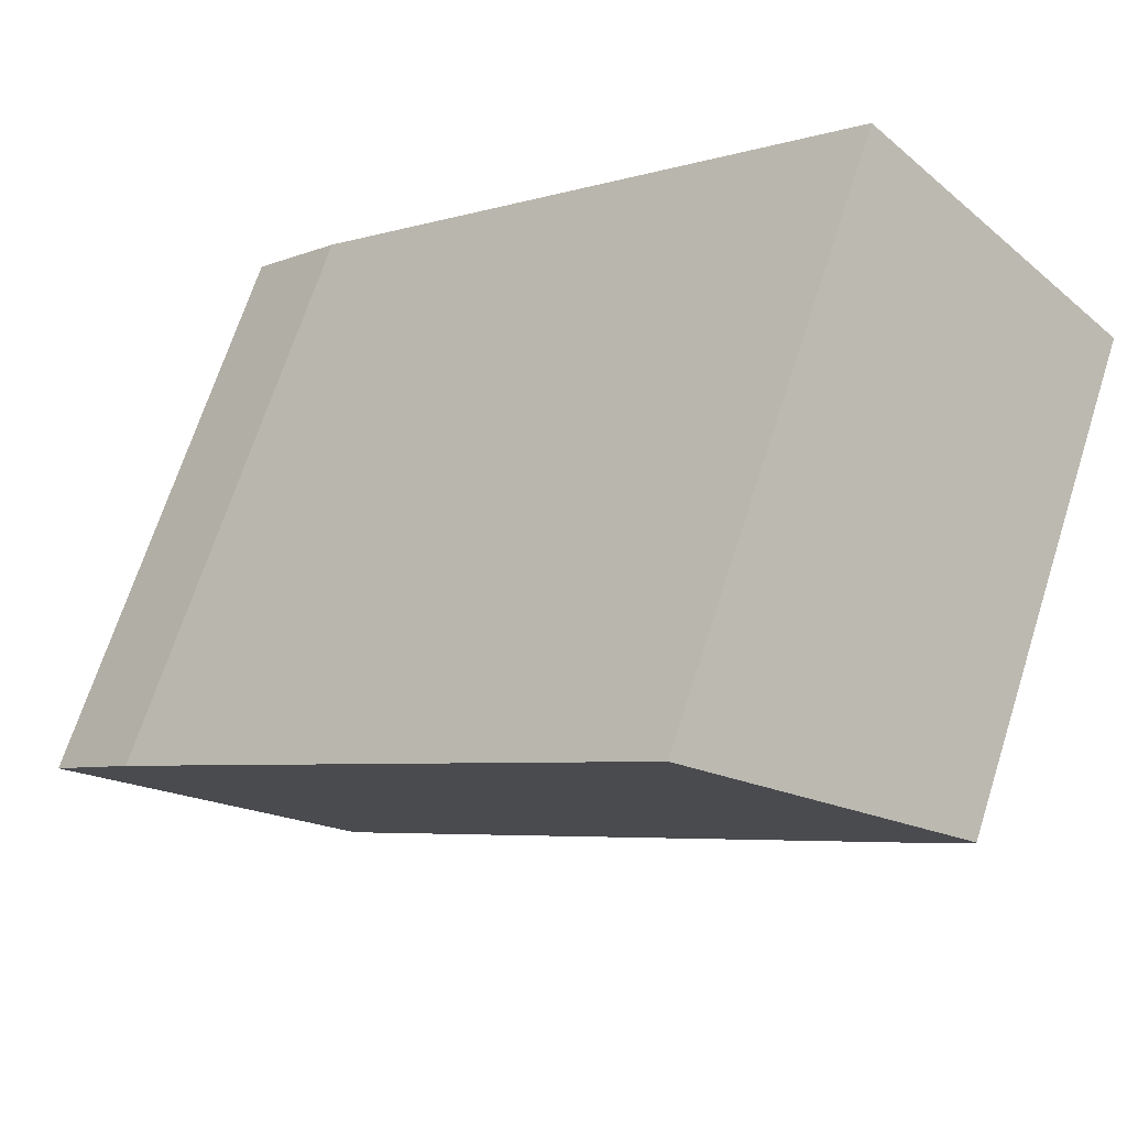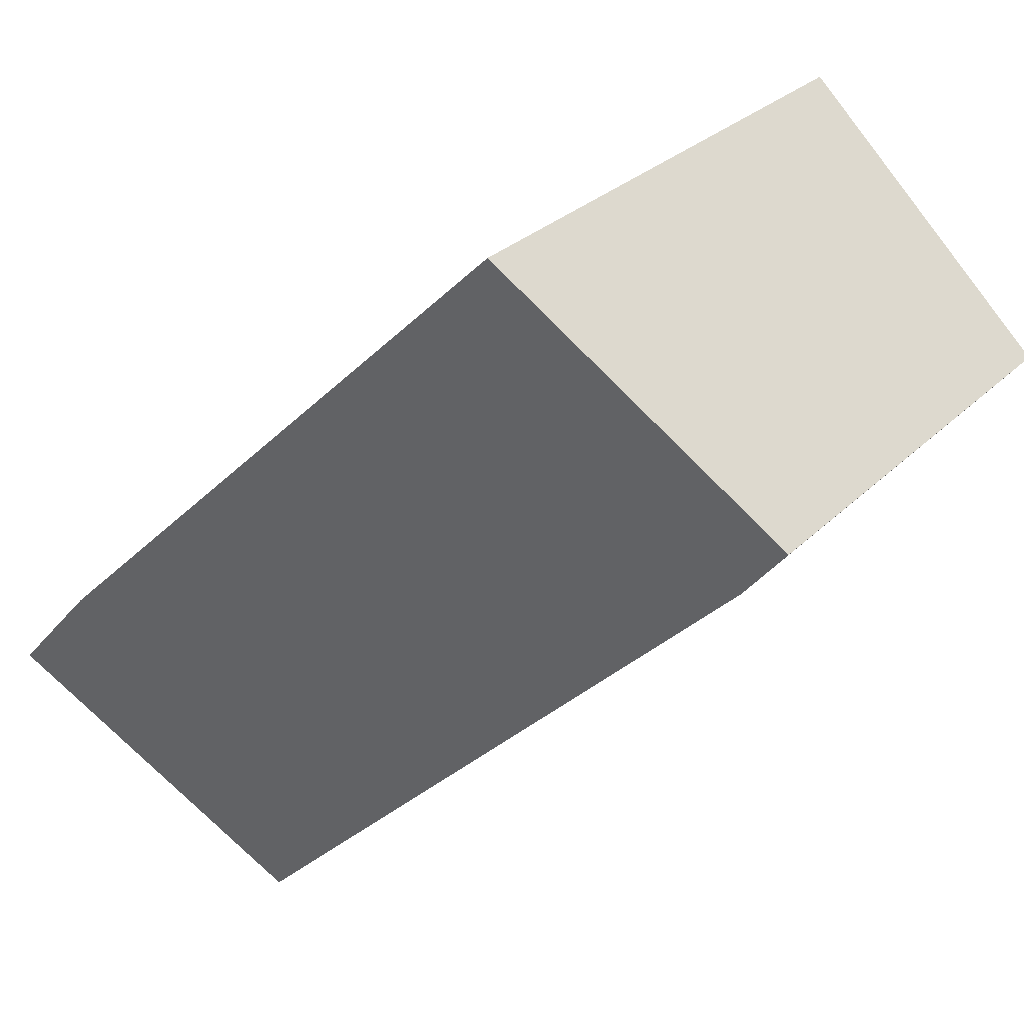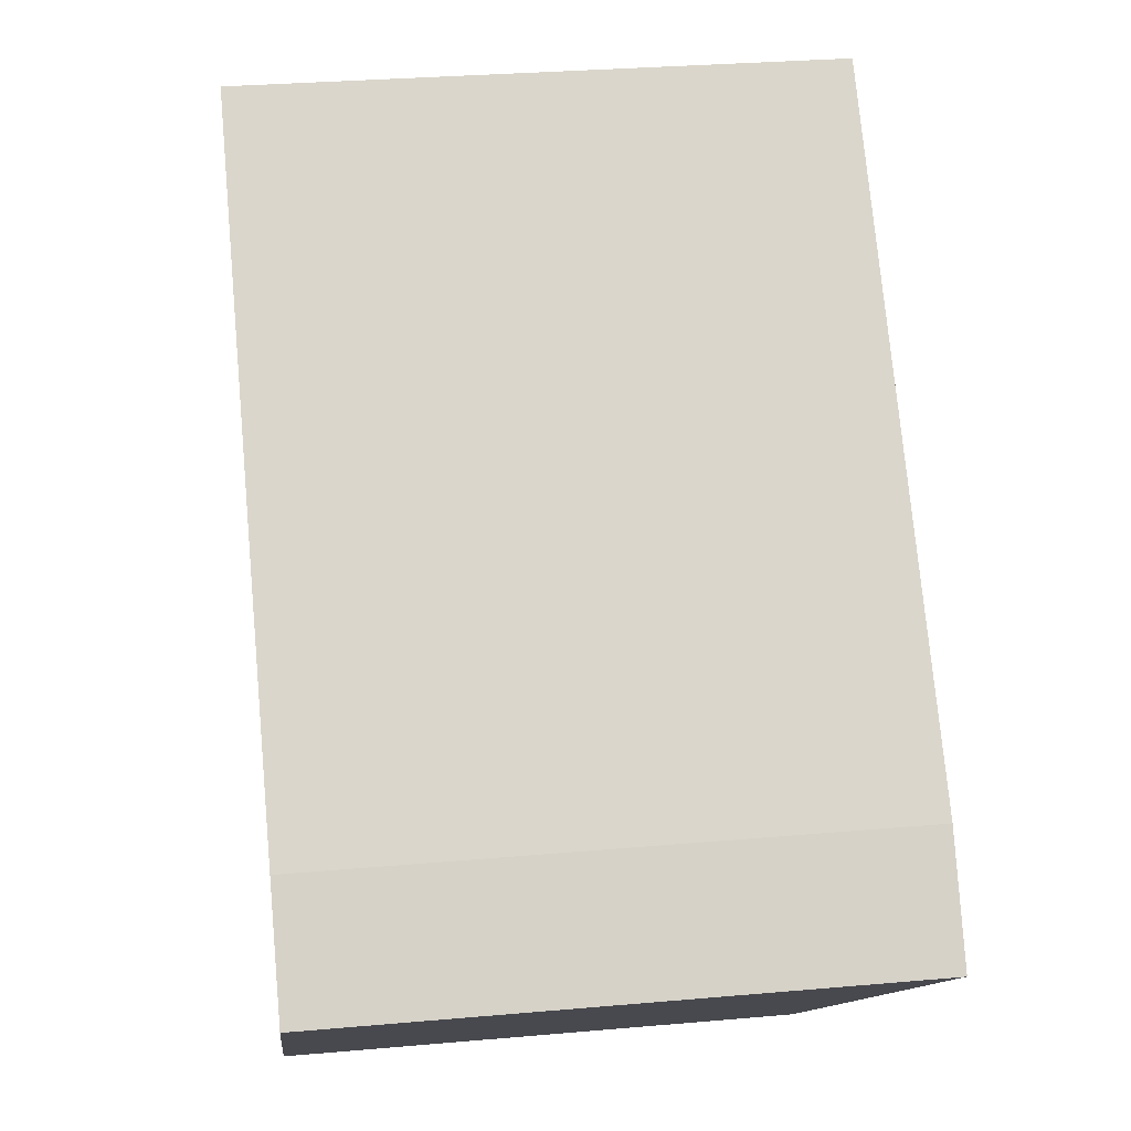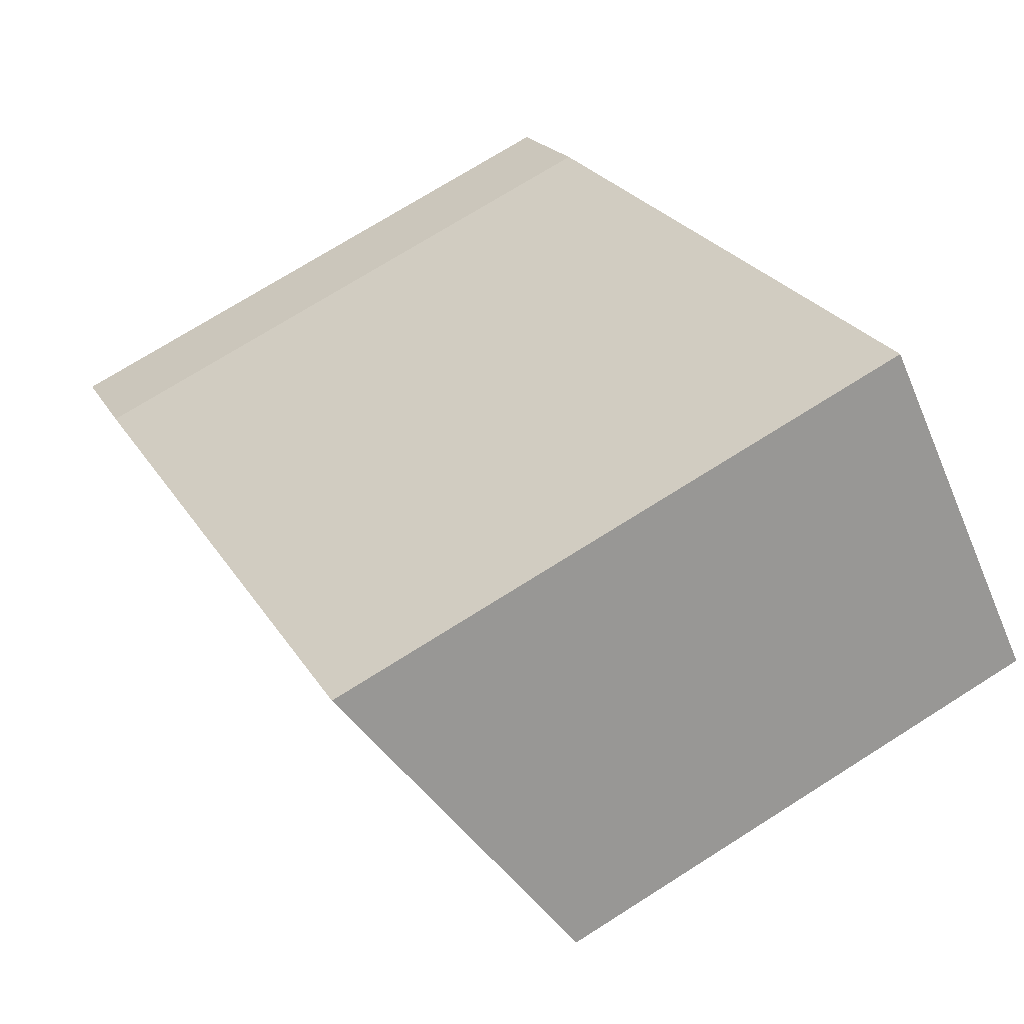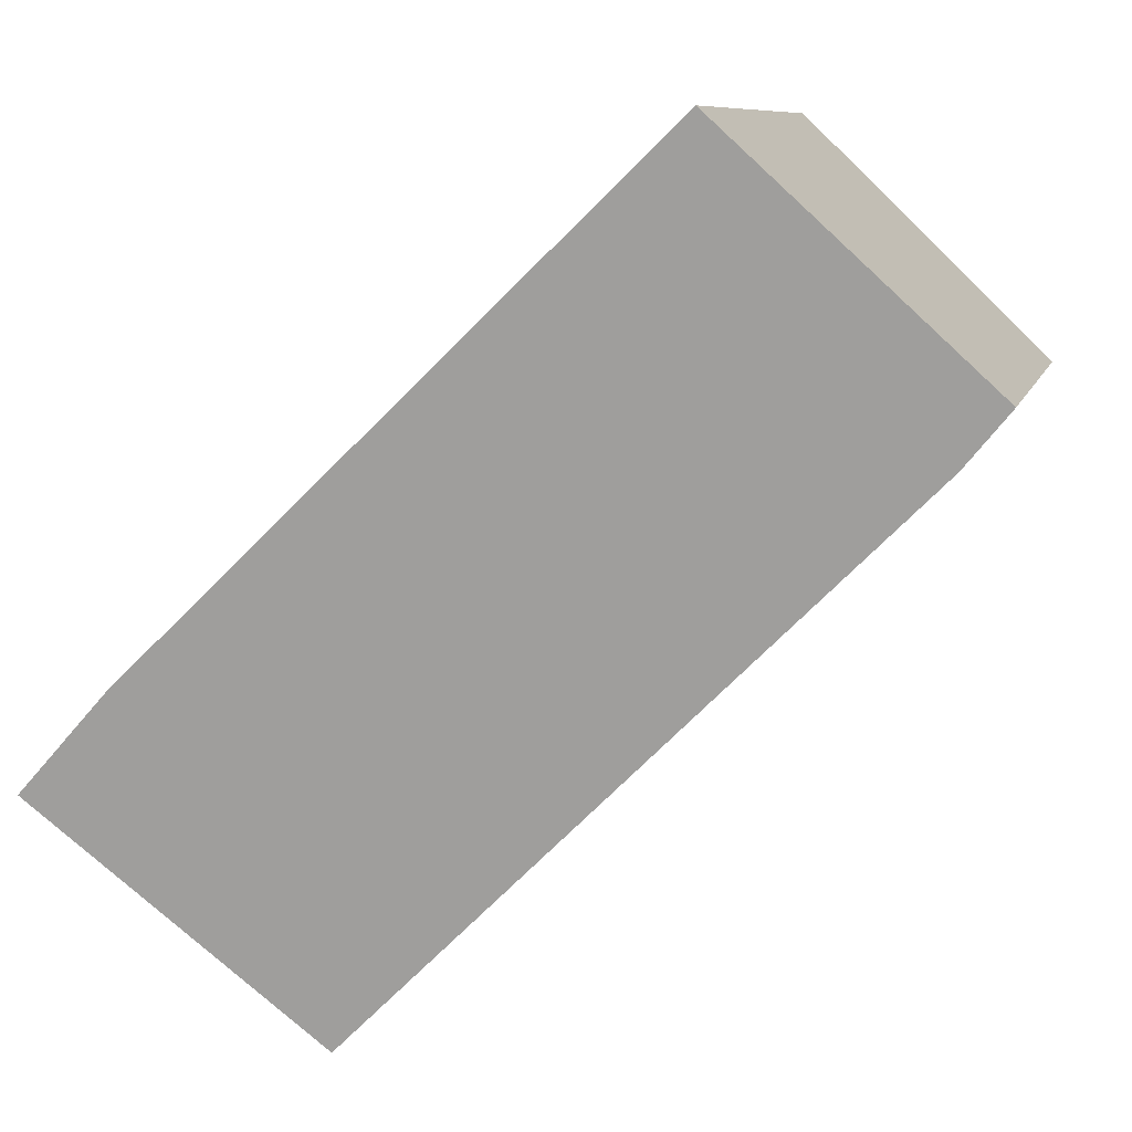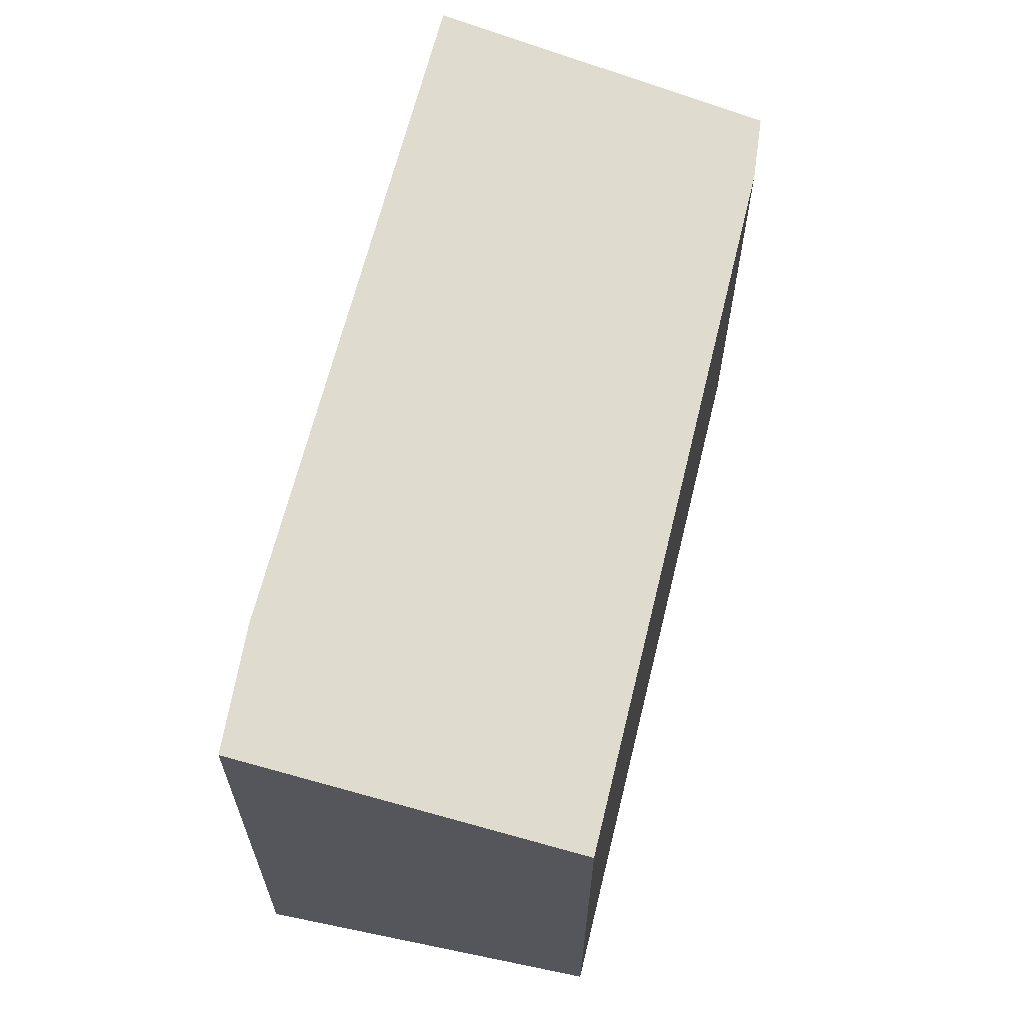
<metadata>
{"format":"obj","ext":"obj","renderer":"f3d","projection":"perspective","resolution":1024,"background":"white","views":[{"elev":68.2,"azim":-162.3,"up":"+Z"},{"elev":28.1,"azim":-145.4,"up":"+Z"},{"elev":30.6,"azim":82.8,"up":"+Z"},{"elev":72.0,"azim":-122.4,"up":"+Z"},{"elev":8.7,"azim":-166.7,"up":"+Z"},{"elev":65.9,"azim":148.2,"up":"+Y"}]}
</metadata>
<code>
v  9.42 7.765 -9.425
v  12.11 9.196 -4.027
v  13.48 9.164 -5.562
v  3.982 9.164 3.852
v  0.711 7.754 -0.857
v  0 7.781 4.764e-16
v  13.48 3.406e-16 -5.562
v  9.42 5.771e-16 -9.425
v  0.711 5.248e-17 -0.857
v  0 0 0
v  3.982 -2.359e-16 3.852
v  12.11 2.466e-16 -4.027
g defaultobject
f 1 2 3
f 2 1 4
f 4 1 5
f 4 5 6
f 7 1 3
f 1 7 8
f 8 5 1
f 5 8 9
f 5 10 6
f 10 5 9
f 6 11 4
f 11 6 10
f 4 12 2
f 12 4 11
f 12 3 2
f 3 12 7
f 9 11 10
f 11 9 8
f 11 8 12
f 12 8 7

</code>
